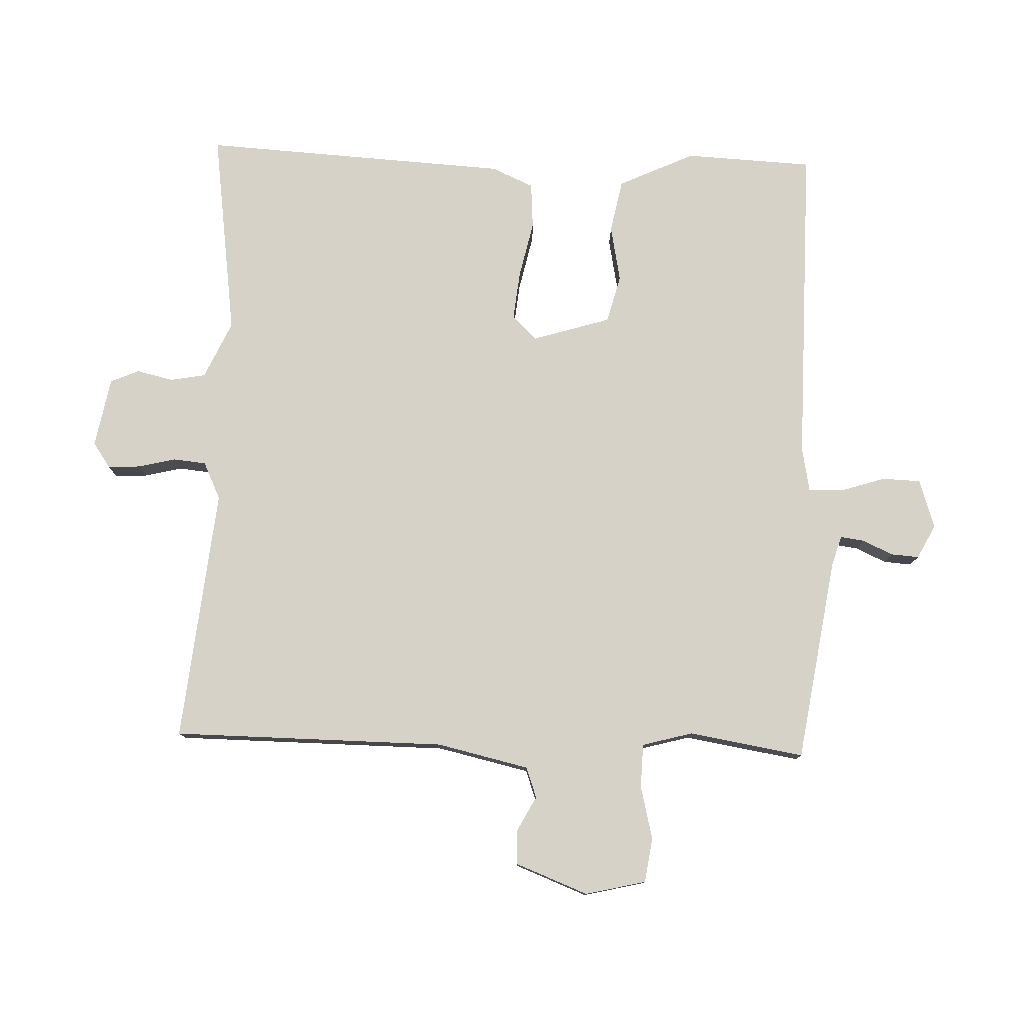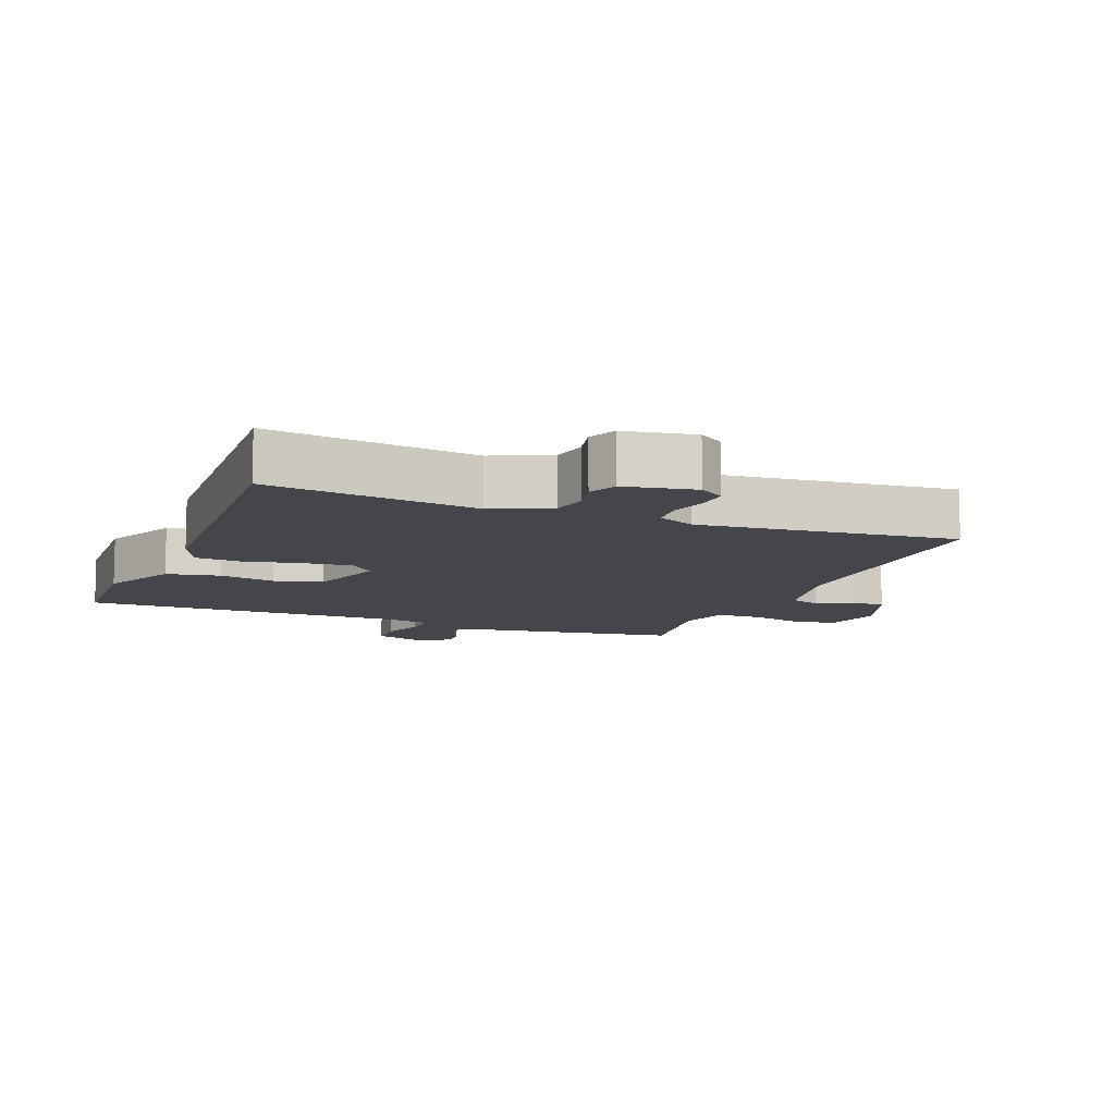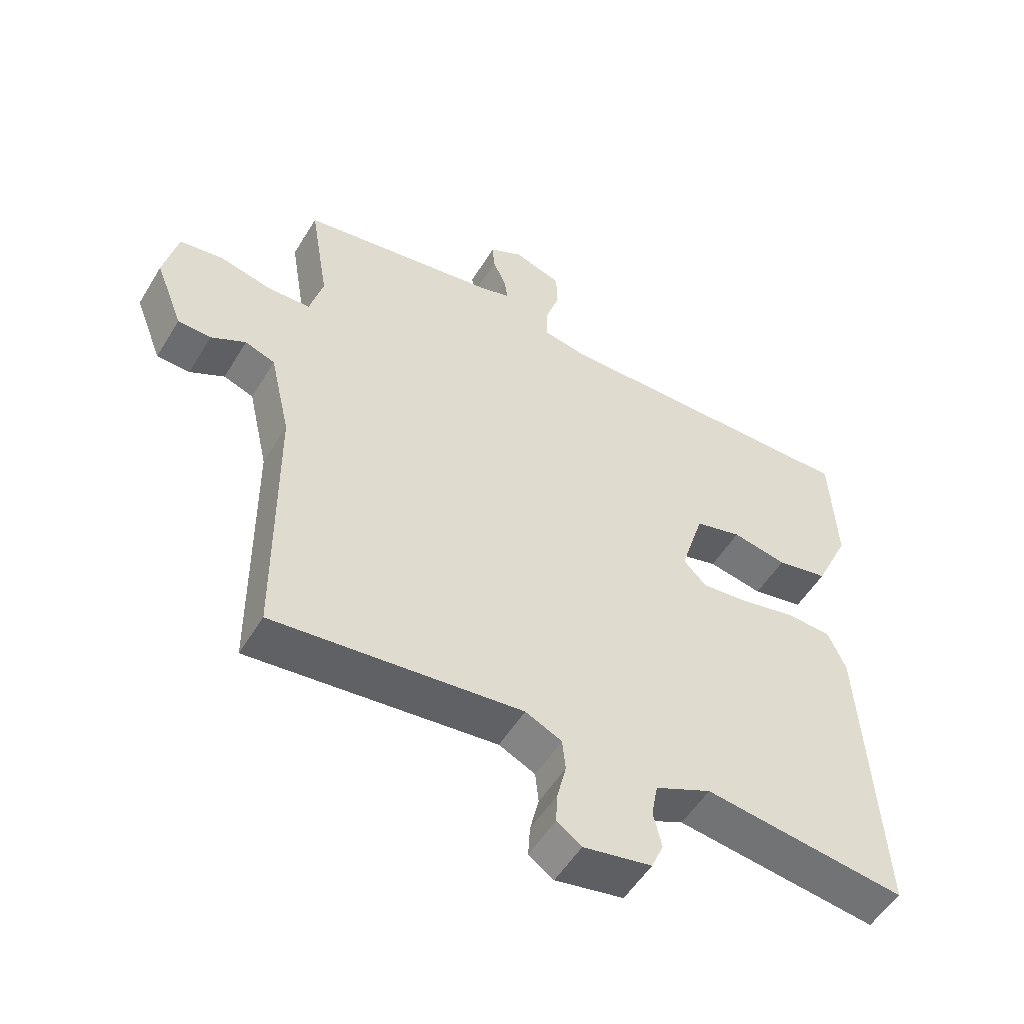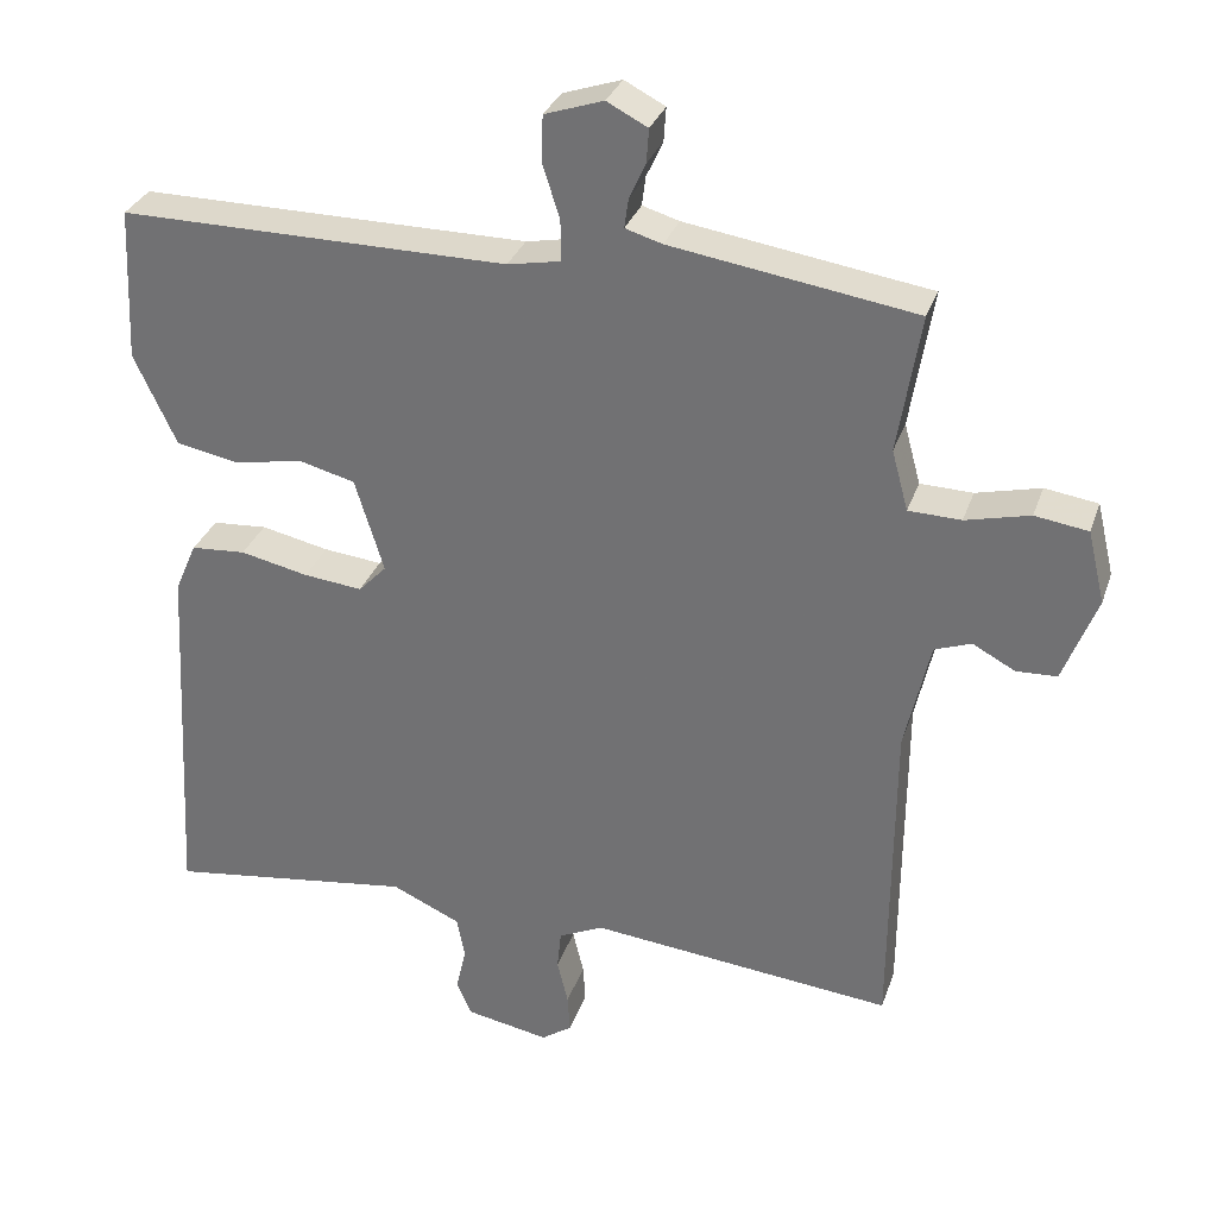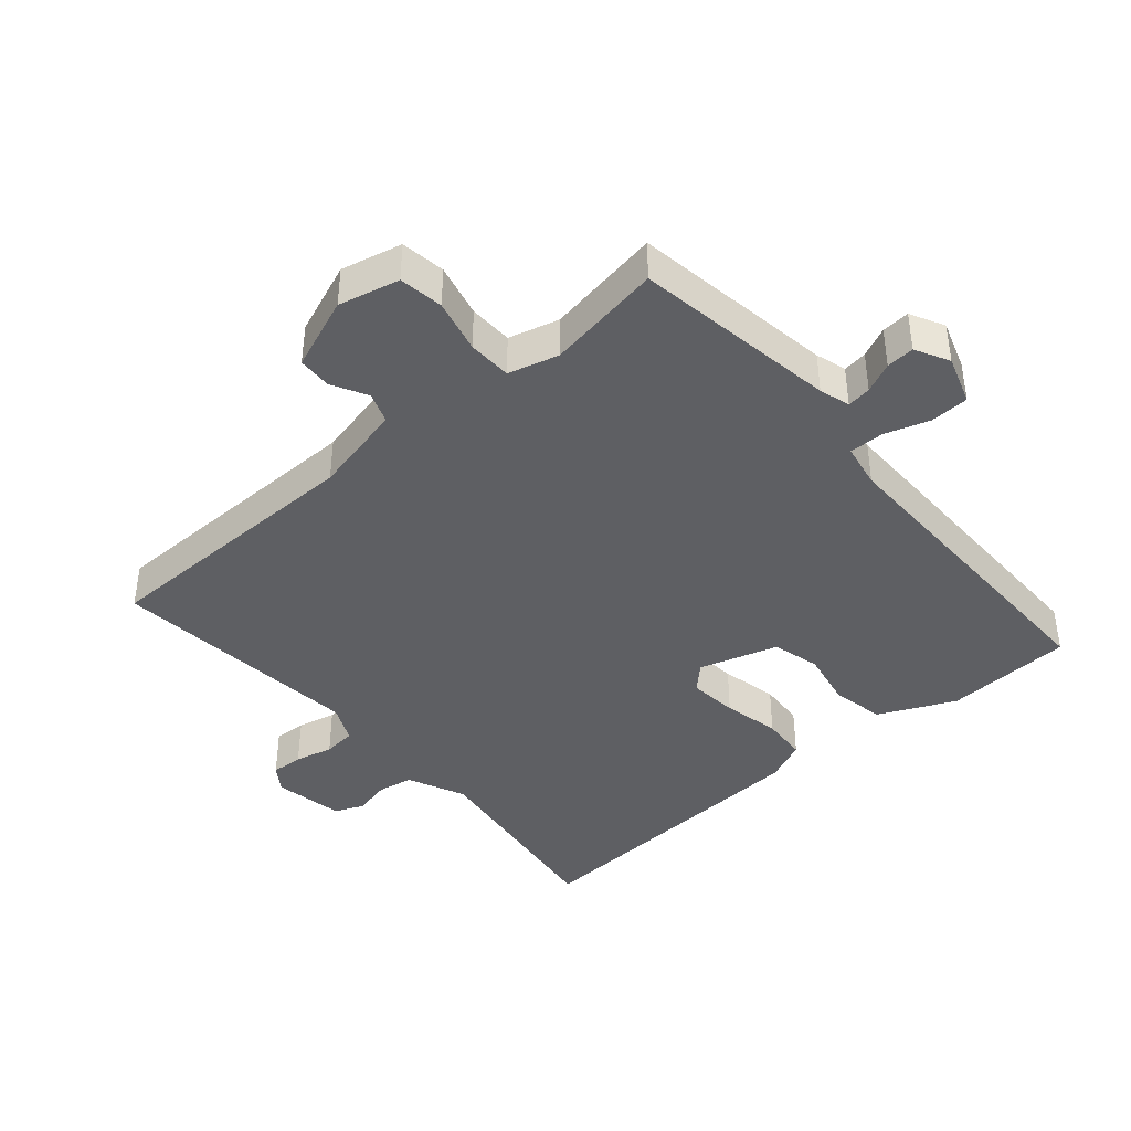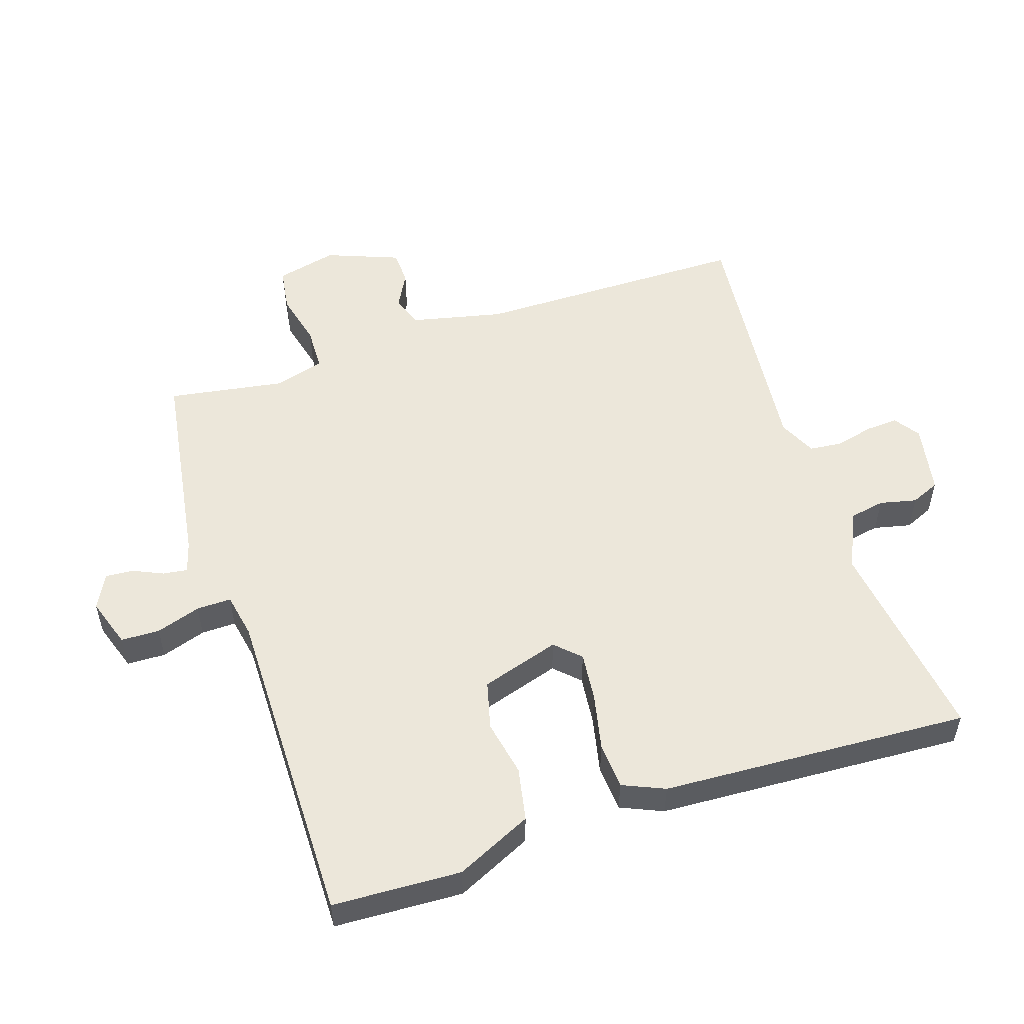
<metadata>
{"format":"obj","ext":"obj","renderer":"f3d","projection":"perspective","resolution":1024,"background":"white","views":[{"elev":78.6,"azim":-88.0,"up":"+Y"},{"elev":-10.1,"azim":158.2,"up":"+Y"},{"elev":-52.8,"azim":-30.5,"up":"+Z"},{"elev":31.1,"azim":-162.7,"up":"+Z"},{"elev":-41.2,"azim":-49.2,"up":"+Y"},{"elev":53.8,"azim":71.7,"up":"+Y"}]}
</metadata>
<code>
v 0.5 0.07 -0.5
v 0.184 0.07 -0.457
v 0.096 0.07 -0.497
v 0.086 0.07 -0.551
v 0.099 0.07 -0.607
v 0.08 0.07 -0.651
v -0.027 0.07 -0.671
v -0.066 0.07 -0.644
v -0.063 0.07 -0.595
v -0.049 0.07 -0.537
v -0.054 0.07 -0.487
v -0.111 0.07 -0.46
v -0.5 0.07 -0.5
v -0.503 0.07 -0.081
v -0.535 0.07 0.06
v -0.582 0.07 0.077
v -0.636 0.07 0.048
v -0.688 0.07 0.05
v -0.731 0.07 0.161
v -0.709 0.07 0.254
v -0.641 0.07 0.264
v -0.559 0.07 0.244
v -0.492 0.07 0.246
v -0.471 0.07 0.323
v -0.5 0.07 0.5
v -0.188 0.07 0.548
v -0.141 0.07 0.562
v -0.146 0.07 0.599
v -0.167 0.07 0.645
v -0.17 0.07 0.688
v -0.118 0.07 0.715
v -0.043 0.07 0.69
v -0.041 0.07 0.631
v -0.063 0.07 0.563
v -0.064 0.07 0.51
v 0.004 0.07 0.497
v 0.5 0.07 0.5
v 0.509 0.07 0.304
v 0.455 0.07 0.188
v 0.374 0.07 0.172
v 0.288 0.07 0.189
v 0.215 0.07 0.17
v 0.178 0.07 0.05
v 0.214 0.07 0.013
v 0.289 0.07 0.021
v 0.376 0.07 0.04
v 0.446 0.07 0.035
v 0.474 0.07 -0.029
v 0.5 0 -0.5
v 0.184 0 -0.457
v 0.096 0 -0.497
v 0.086 0 -0.551
v 0.099 0 -0.607
v 0.08 0 -0.651
v -0.027 0 -0.671
v -0.066 0 -0.644
v -0.063 0 -0.595
v -0.049 0 -0.537
v -0.054 0 -0.487
v -0.111 0 -0.46
v -0.5 0 -0.5
v -0.503 0 -0.081
v -0.535 0 0.06
v -0.582 0 0.077
v -0.636 0 0.048
v -0.688 0 0.05
v -0.731 0 0.161
v -0.709 0 0.254
v -0.641 0 0.264
v -0.559 0 0.244
v -0.492 0 0.246
v -0.471 0 0.323
v -0.5 0 0.5
v -0.188 0 0.548
v -0.141 0 0.562
v -0.146 0 0.599
v -0.167 0 0.645
v -0.17 0 0.688
v -0.118 0 0.715
v -0.043 0 0.69
v -0.041 0 0.631
v -0.063 0 0.563
v -0.064 0 0.51
v 0.004 0 0.497
v 0.5 0 0.5
v 0.509 0 0.304
v 0.455 0 0.188
v 0.374 0 0.172
v 0.288 0 0.189
v 0.215 0 0.17
v 0.178 0 0.05
v 0.214 0 0.013
v 0.289 0 0.021
v 0.376 0 0.04
v 0.446 0 0.035
v 0.474 0 -0.029
f 48 1 2
f 47 48 2
f 46 47 2
f 45 46 2
f 44 45 2 3
f 43 44 3
f 39 40 41
f 38 39 41
f 37 38 41
f 36 37 41
f 35 36 41 42
f 32 33 34
f 31 32 34
f 30 31 34
f 29 30 34
f 28 29 34
f 27 28 34 35
f 35 42 43
f 27 35 43
f 26 27 43
f 20 21 22
f 19 20 22
f 18 19 22
f 17 18 22
f 16 17 22
f 15 16 22 23
f 14 15 23 24
f 12 13 14 24
f 8 9 10
f 7 8 10
f 6 7 10
f 5 6 10
f 4 5 10
f 4 10 11
f 25 26 43
f 24 25 43
f 12 24 43
f 11 12 43
f 4 11 43
f 3 4 43
f 50 49 96
f 50 96 95
f 50 95 94
f 50 94 93
f 51 50 93 92
f 51 92 91
f 89 88 87
f 89 87 86
f 89 86 85
f 89 85 84
f 90 89 84 83
f 82 81 80
f 82 80 79
f 82 79 78
f 82 78 77
f 82 77 76
f 83 82 76 75
f 91 90 83
f 91 83 75
f 91 75 74
f 70 69 68
f 70 68 67
f 70 67 66
f 70 66 65
f 70 65 64
f 71 70 64 63
f 72 71 63 62
f 72 62 61 60
f 58 57 56
f 58 56 55
f 58 55 54
f 58 54 53
f 58 53 52
f 59 58 52
f 91 74 73
f 91 73 72
f 91 72 60
f 91 60 59
f 91 59 52
f 91 52 51
f 1 49 50 2
f 2 50 51 3
f 3 51 52 4
f 4 52 53 5
f 5 53 54 6
f 6 54 55 7
f 7 55 56 8
f 8 56 57 9
f 9 57 58 10
f 10 58 59 11
f 11 59 60 12
f 12 60 61 13
f 13 61 62 14
f 14 62 63 15
f 15 63 64 16
f 16 64 65 17
f 17 65 66 18
f 18 66 67 19
f 19 67 68 20
f 20 68 69 21
f 21 69 70 22
f 22 70 71 23
f 23 71 72 24
f 24 72 73 25
f 25 73 74 26
f 26 74 75 27
f 27 75 76 28
f 28 76 77 29
f 29 77 78 30
f 30 78 79 31
f 31 79 80 32
f 32 80 81 33
f 33 81 82 34
f 34 82 83 35
f 35 83 84 36
f 36 84 85 37
f 37 85 86 38
f 38 86 87 39
f 39 87 88 40
f 40 88 89 41
f 41 89 90 42
f 42 90 91 43
f 43 91 92 44
f 44 92 93 45
f 45 93 94 46
f 46 94 95 47
f 47 95 96 48
f 48 96 49 1

</code>
